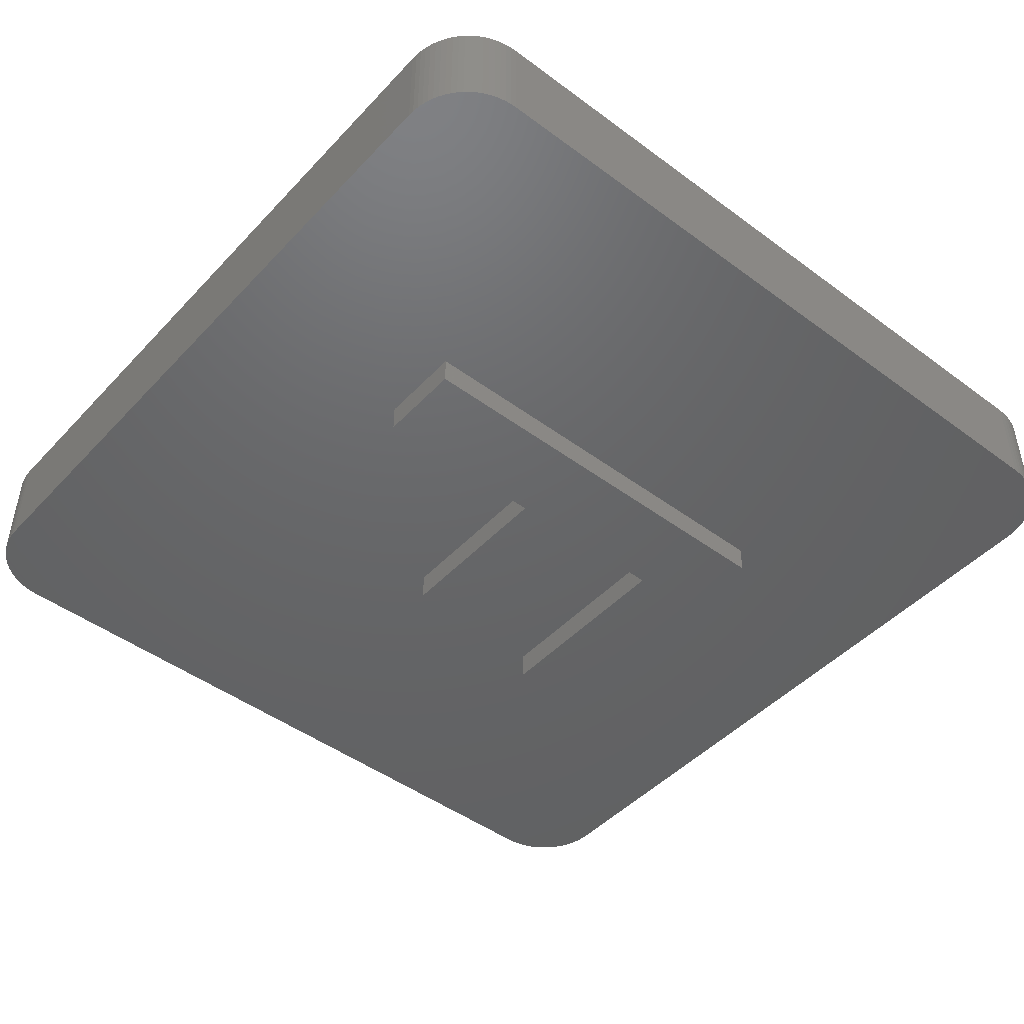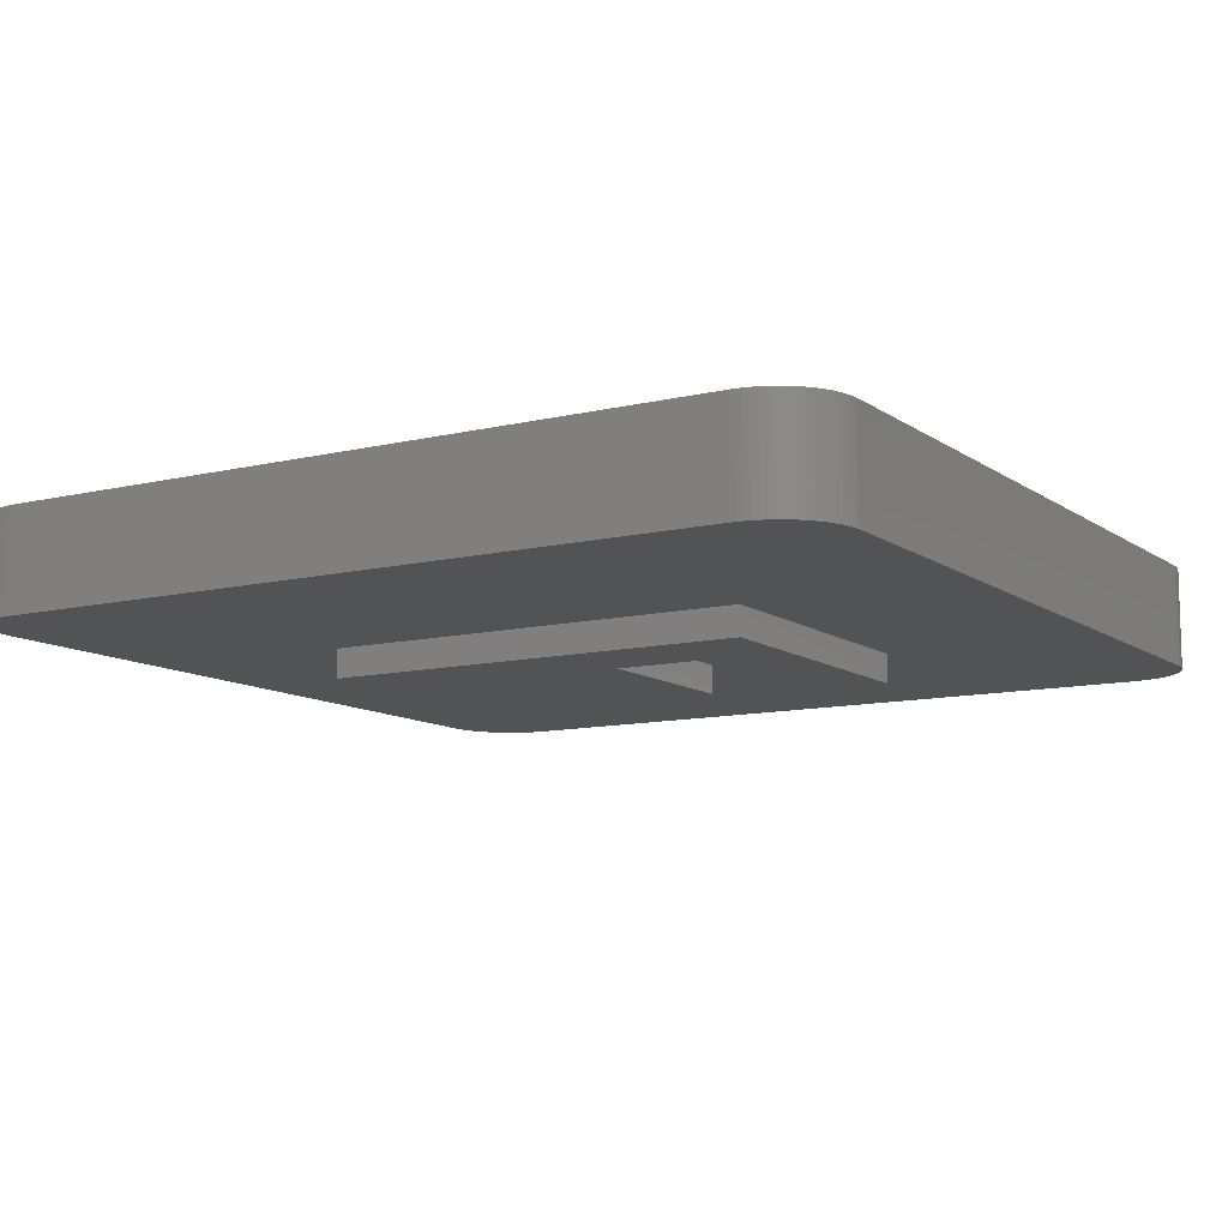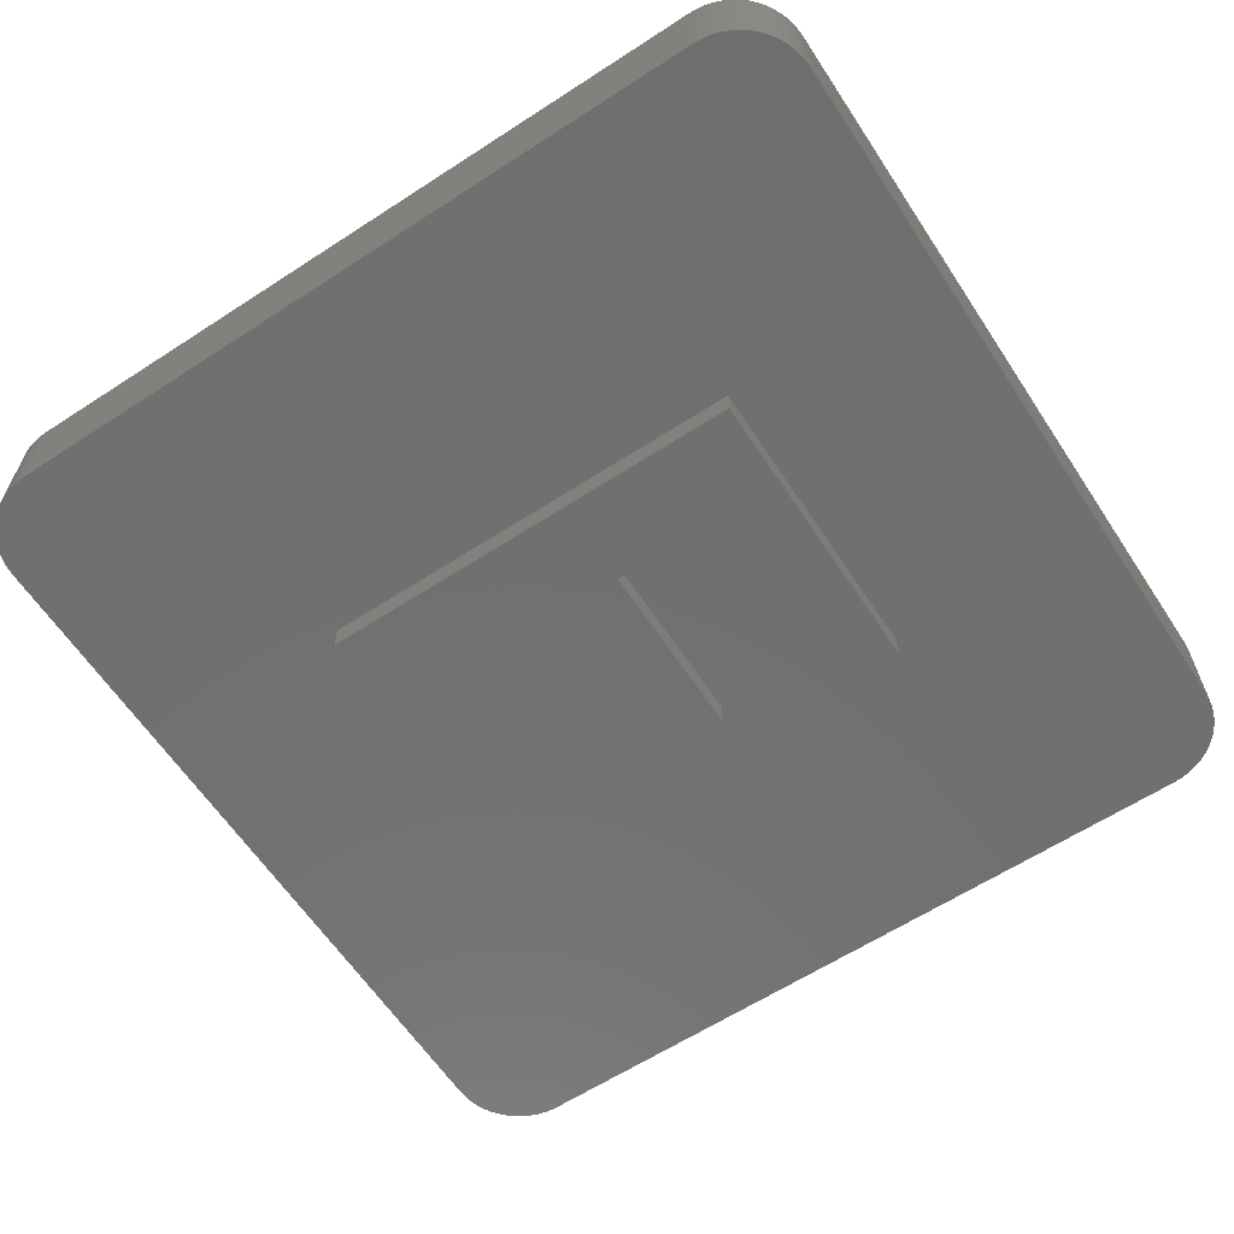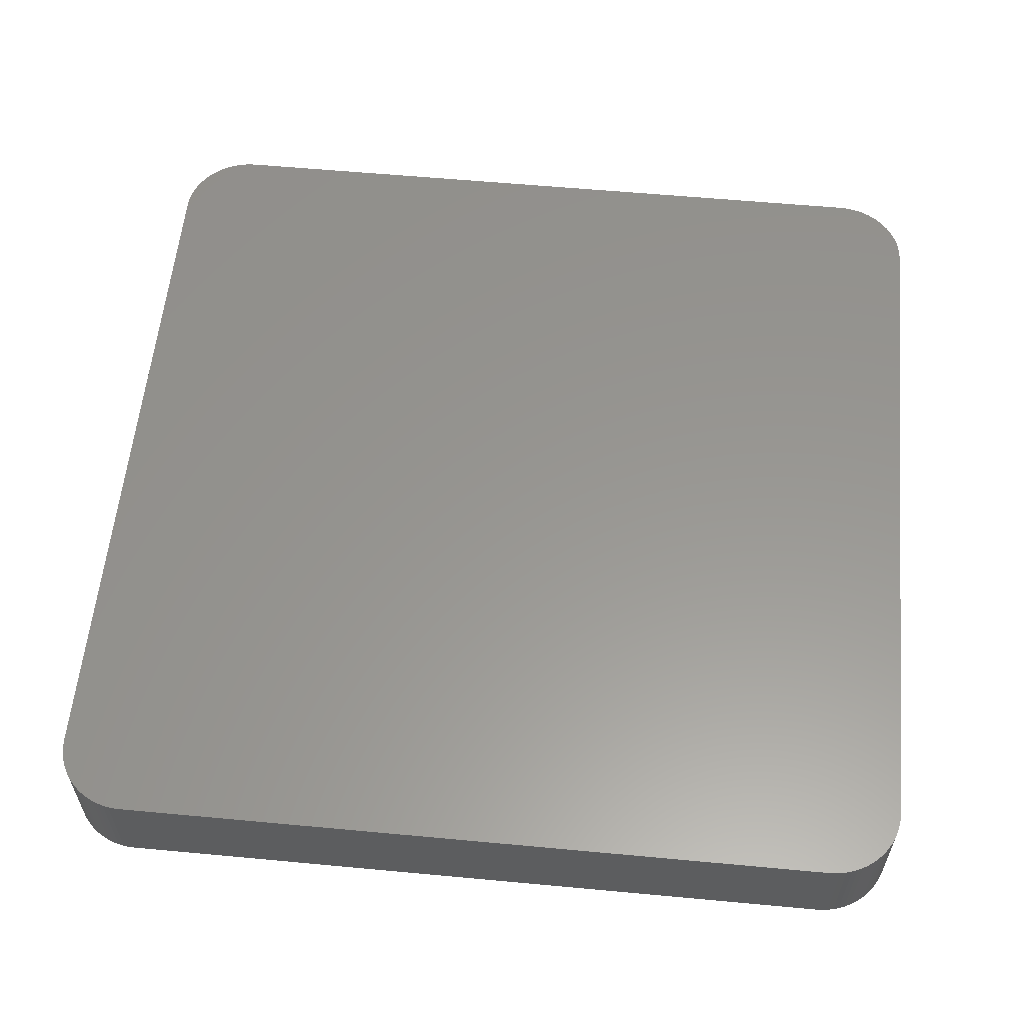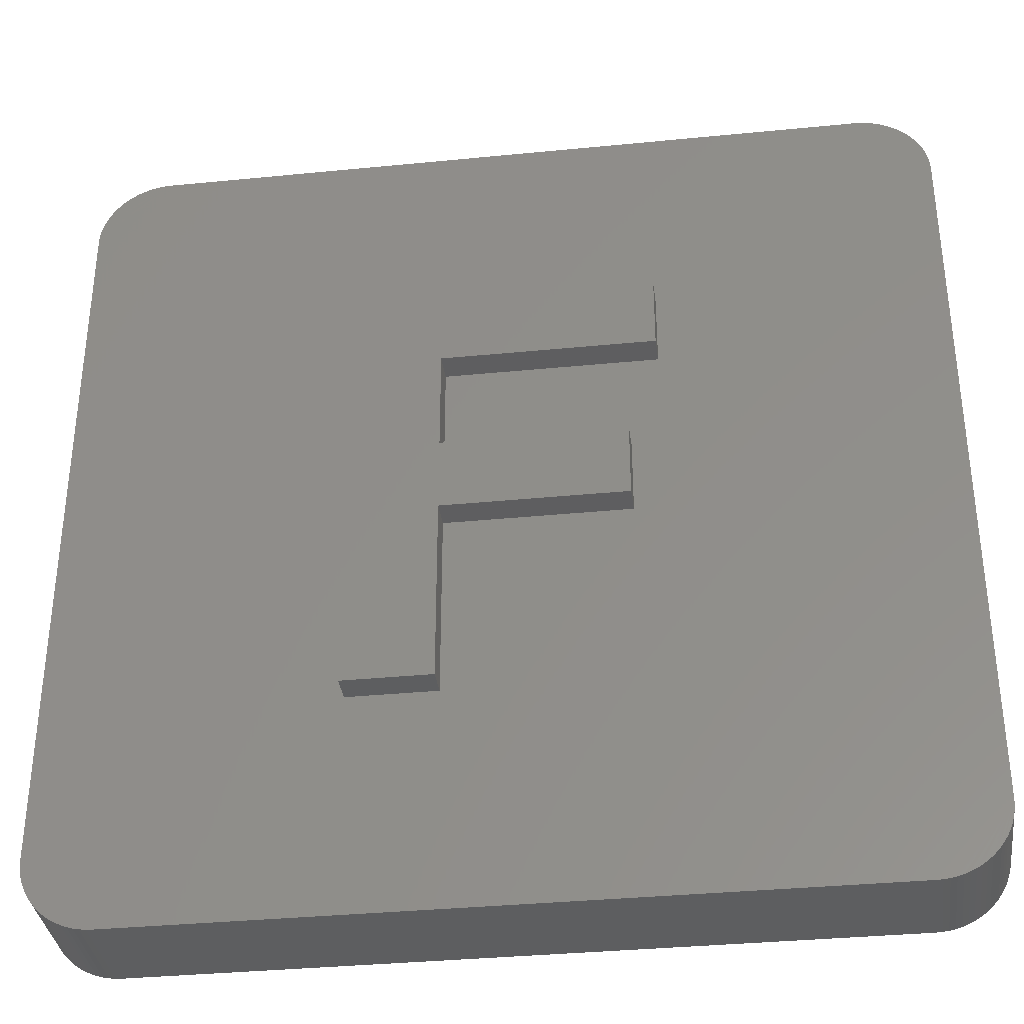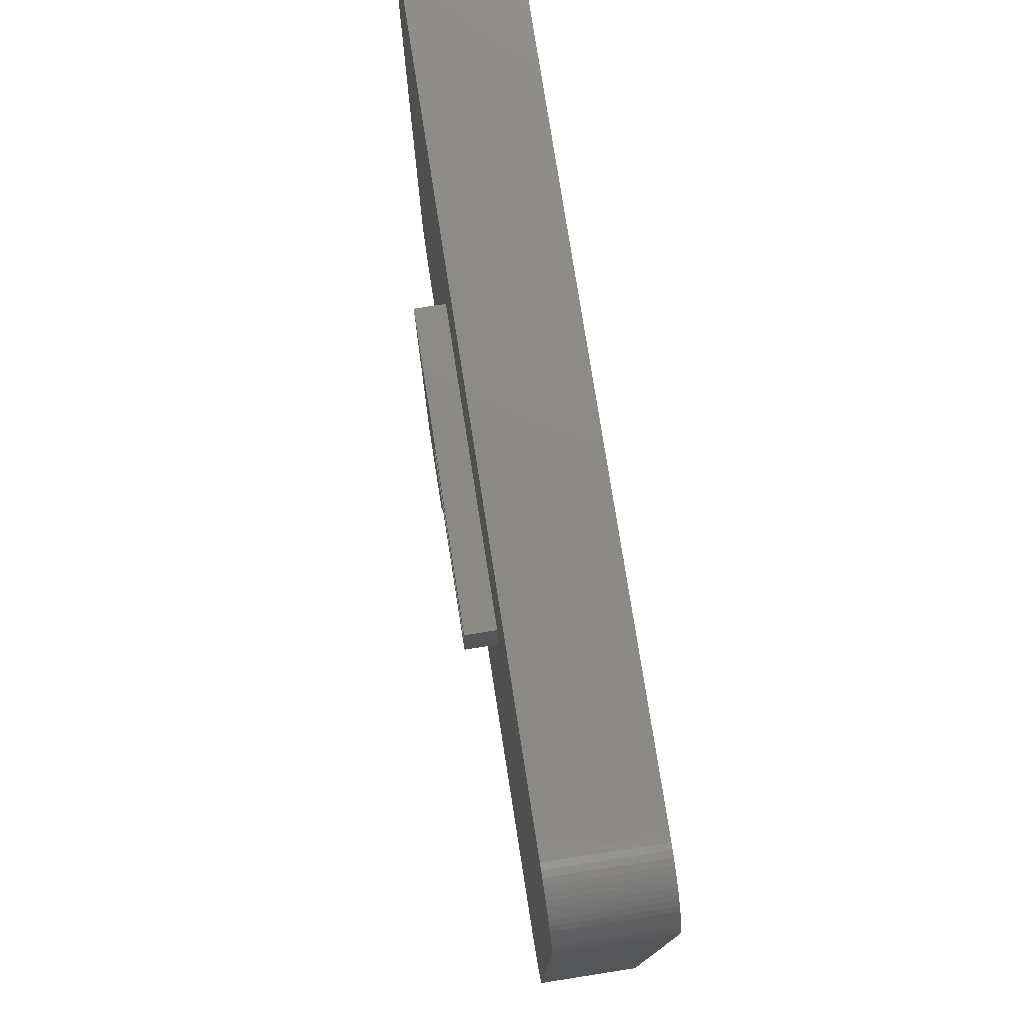
<metadata>
{"format":"stl","ext":"stl","renderer":"f3d","projection":"perspective","resolution":1024,"background":"white","views":[{"elev":-46.4,"azim":-130.2,"up":"+Y"},{"elev":-10.6,"azim":-58.8,"up":"+Y"},{"elev":-62.1,"azim":-56.6,"up":"+Y"},{"elev":58.3,"azim":95.5,"up":"+Y"},{"elev":-35.2,"azim":7.5,"up":"+Z"},{"elev":77.5,"azim":81.1,"up":"+Z"}]}
</metadata>
<code>
# stl→obj: 172 verts, 356 faces
v -97.03 184.8 206.5
v -97.03 184.8 203.5
v -97.03 184.6 206.5
v -97.03 184.6 203.5
v -94.97 184.8 206.5
v -94.97 184.6 206.5
v -94.97 184.8 206
v -94.97 184.6 206
v -96.42 184.8 206
v -96.42 184.6 206
v -96.42 184.8 205.3
v -96.42 184.6 205.3
v -95.17 184.8 205.3
v -95.17 184.6 205.3
v -95.17 184.8 204.8
v -95.17 184.6 204.8
v -96.42 184.8 204.8
v -96.42 184.6 204.8
v -96.42 184.8 203.5
v -96.42 184.6 203.5
v -99 185.5 207.5
v -99 185.5 202.5
v -99 184.8 207.5
v -99 184.8 202.5
v -98.5 184.8 208
v -98.5 185.5 208
v -98.54 184.8 208
v -98.54 185.5 208
v -98.58 184.8 208
v -98.58 185.5 208
v -98.62 184.8 208
v -98.62 185.5 208
v -98.66 184.8 208
v -98.66 185.5 208
v -98.7 184.8 208
v -98.7 185.5 208
v -98.74 184.8 207.9
v -98.74 185.5 207.9
v -98.77 184.8 207.9
v -98.77 185.5 207.9
v -98.81 184.8 207.9
v -98.81 185.5 207.9
v -98.84 184.8 207.9
v -98.84 185.5 207.9
v -98.87 184.8 207.8
v -98.87 185.5 207.8
v -98.89 184.8 207.8
v -98.89 185.5 207.8
v -98.92 184.8 207.8
v -98.92 185.5 207.8
v -98.94 184.8 207.7
v -98.94 185.5 207.7
v -98.96 184.8 207.7
v -98.96 185.5 207.7
v -98.97 184.8 207.7
v -98.97 185.5 207.7
v -98.98 184.8 207.6
v -98.98 185.5 207.6
v -98.99 184.8 207.6
v -98.99 185.5 207.6
v -93.5 185.5 208
v -93.5 184.8 208
v -93 184.8 207.5
v -93 185.5 207.5
v -93.01 184.8 207.6
v -93.01 185.5 207.6
v -93.02 184.8 207.6
v -93.02 185.5 207.6
v -93.03 184.8 207.7
v -93.03 185.5 207.7
v -93.04 184.8 207.7
v -93.04 185.5 207.7
v -93.06 184.8 207.7
v -93.06 185.5 207.7
v -93.08 184.8 207.8
v -93.08 185.5 207.8
v -93.11 184.8 207.8
v -93.11 185.5 207.8
v -93.13 184.8 207.8
v -93.13 185.5 207.8
v -93.16 184.8 207.9
v -93.16 185.5 207.9
v -93.19 184.8 207.9
v -93.19 185.5 207.9
v -93.23 184.8 207.9
v -93.23 185.5 207.9
v -93.26 184.8 207.9
v -93.26 185.5 207.9
v -93.3 184.8 208
v -93.3 185.5 208
v -93.34 184.8 208
v -93.34 185.5 208
v -93.38 184.8 208
v -93.38 185.5 208
v -93.42 184.8 208
v -93.42 185.5 208
v -93.46 184.8 208
v -93.46 185.5 208
v -93 185.5 202.5
v -93 184.8 202.5
v -93.5 184.8 202
v -93.5 185.5 202
v -93.46 184.8 202
v -93.46 185.5 202
v -93.42 184.8 202
v -93.42 185.5 202
v -93.38 184.8 202
v -93.38 185.5 202
v -93.34 184.8 202
v -93.34 185.5 202
v -93.3 184.8 202
v -93.3 185.5 202
v -93.26 184.8 202.1
v -93.26 185.5 202.1
v -93.23 184.8 202.1
v -93.23 185.5 202.1
v -93.19 184.8 202.1
v -93.19 185.5 202.1
v -93.16 184.8 202.1
v -93.16 185.5 202.1
v -93.13 184.8 202.2
v -93.13 185.5 202.2
v -93.11 184.8 202.2
v -93.11 185.5 202.2
v -93.08 184.8 202.2
v -93.08 185.5 202.2
v -93.06 184.8 202.3
v -93.06 185.5 202.3
v -93.04 184.8 202.3
v -93.04 185.5 202.3
v -93.03 184.8 202.3
v -93.03 185.5 202.3
v -93.02 184.8 202.4
v -93.02 185.5 202.4
v -93.01 184.8 202.4
v -93.01 185.5 202.4
v -98.5 185.5 202
v -98.5 184.8 202
v -98.99 184.8 202.4
v -98.99 185.5 202.4
v -98.98 184.8 202.4
v -98.98 185.5 202.4
v -98.97 184.8 202.3
v -98.97 185.5 202.3
v -98.96 184.8 202.3
v -98.96 185.5 202.3
v -98.94 184.8 202.3
v -98.94 185.5 202.3
v -98.92 184.8 202.2
v -98.92 185.5 202.2
v -98.89 184.8 202.2
v -98.89 185.5 202.2
v -98.87 184.8 202.2
v -98.87 185.5 202.2
v -98.84 184.8 202.1
v -98.84 185.5 202.1
v -98.81 184.8 202.1
v -98.81 185.5 202.1
v -98.77 184.8 202.1
v -98.77 185.5 202.1
v -98.74 184.8 202.1
v -98.74 185.5 202.1
v -98.7 184.8 202
v -98.7 185.5 202
v -98.66 184.8 202
v -98.66 185.5 202
v -98.62 184.8 202
v -98.62 185.5 202
v -98.58 184.8 202
v -98.58 185.5 202
v -98.54 184.8 202
v -98.54 185.5 202
f 1 2 3
f 3 2 4
f 5 1 6
f 6 1 3
f 7 5 8
f 8 5 6
f 9 7 10
f 10 7 8
f 11 9 12
f 12 9 10
f 13 11 14
f 14 11 12
f 15 13 16
f 16 13 14
f 17 15 18
f 18 15 16
f 19 17 20
f 20 17 18
f 2 19 4
f 4 19 20
f 20 18 4
f 4 18 3
f 3 18 12
f 3 12 10
f 16 14 18
f 18 14 12
f 8 6 10
f 10 6 3
f 21 22 23
f 23 22 24
f 25 26 27
f 27 26 28
f 27 28 29
f 29 28 30
f 29 30 31
f 31 30 32
f 31 32 33
f 33 32 34
f 33 34 35
f 35 34 36
f 35 36 37
f 37 36 38
f 37 38 39
f 39 38 40
f 39 40 41
f 41 40 42
f 41 42 43
f 43 42 44
f 43 44 45
f 45 44 46
f 45 46 47
f 47 46 48
f 47 48 49
f 49 48 50
f 49 50 51
f 51 50 52
f 51 52 53
f 53 52 54
f 53 54 55
f 55 54 56
f 55 56 57
f 57 56 58
f 57 58 59
f 59 58 60
f 59 60 23
f 23 60 21
f 23 21 23
f 23 21 21
f 61 26 62
f 62 26 25
f 63 64 63
f 63 64 64
f 63 64 65
f 65 64 66
f 65 66 67
f 67 66 68
f 67 68 69
f 69 68 70
f 69 70 71
f 71 70 72
f 71 72 73
f 73 72 74
f 73 74 75
f 75 74 76
f 75 76 77
f 77 76 78
f 77 78 79
f 79 78 80
f 79 80 81
f 81 80 82
f 81 82 83
f 83 82 84
f 83 84 85
f 85 84 86
f 85 86 87
f 87 86 88
f 87 88 89
f 89 88 90
f 89 90 91
f 91 90 92
f 91 92 93
f 93 92 94
f 93 94 95
f 95 94 96
f 95 96 97
f 97 96 98
f 97 98 62
f 62 98 61
f 99 64 100
f 100 64 63
f 101 102 103
f 103 102 104
f 103 104 105
f 105 104 106
f 105 106 107
f 107 106 108
f 107 108 109
f 109 108 110
f 109 110 111
f 111 110 112
f 111 112 113
f 113 112 114
f 113 114 115
f 115 114 116
f 115 116 117
f 117 116 118
f 117 118 119
f 119 118 120
f 119 120 121
f 121 120 122
f 121 122 123
f 123 122 124
f 123 124 125
f 125 124 126
f 125 126 127
f 127 126 128
f 127 128 129
f 129 128 130
f 129 130 131
f 131 130 132
f 131 132 133
f 133 132 134
f 133 134 135
f 135 134 136
f 135 136 100
f 100 136 99
f 100 99 100
f 100 99 99
f 137 102 138
f 138 102 101
f 24 22 24
f 24 22 22
f 24 22 139
f 139 22 140
f 139 140 141
f 141 140 142
f 141 142 143
f 143 142 144
f 143 144 145
f 145 144 146
f 145 146 147
f 147 146 148
f 147 148 149
f 149 148 150
f 149 150 151
f 151 150 152
f 151 152 153
f 153 152 154
f 153 154 155
f 155 154 156
f 155 156 157
f 157 156 158
f 157 158 159
f 159 158 160
f 159 160 161
f 161 160 162
f 161 162 163
f 163 162 164
f 163 164 165
f 165 164 166
f 165 166 167
f 167 166 168
f 167 168 169
f 169 168 170
f 169 170 171
f 171 170 172
f 171 172 138
f 138 172 137
f 1 23 2
f 2 23 24
f 2 24 138
f 138 24 171
f 171 24 169
f 169 24 167
f 167 24 165
f 165 24 163
f 163 24 161
f 161 24 159
f 159 24 157
f 157 24 155
f 155 24 153
f 153 24 151
f 151 24 149
f 149 24 147
f 147 24 145
f 145 24 143
f 143 24 141
f 141 24 139
f 139 24 24
f 23 1 25
f 25 1 5
f 25 5 62
f 62 5 63
f 62 63 63
f 5 7 63
f 63 7 100
f 100 7 13
f 100 13 15
f 7 9 13
f 13 9 11
f 17 19 15
f 15 19 101
f 15 101 100
f 100 101 103
f 100 103 105
f 101 19 138
f 138 19 2
f 105 107 100
f 100 107 109
f 100 109 111
f 111 113 100
f 100 113 115
f 100 115 117
f 117 119 100
f 100 119 121
f 100 121 123
f 123 125 100
f 100 125 127
f 100 127 129
f 129 131 100
f 100 131 133
f 100 133 135
f 135 100 100
f 63 65 62
f 62 65 67
f 62 67 69
f 69 71 62
f 62 71 73
f 62 73 75
f 75 77 62
f 62 77 79
f 62 79 81
f 81 83 62
f 62 83 85
f 62 85 87
f 87 89 62
f 62 89 91
f 62 91 93
f 93 95 62
f 62 95 97
f 27 29 25
f 25 29 31
f 25 31 33
f 33 35 25
f 25 35 37
f 25 37 39
f 39 41 25
f 25 41 43
f 25 43 45
f 45 47 25
f 25 47 49
f 25 49 51
f 51 53 25
f 25 53 55
f 25 55 57
f 57 59 25
f 25 59 23
f 25 23 23
f 172 22 137
f 137 22 64
f 137 64 99
f 172 170 22
f 22 170 168
f 22 168 166
f 166 164 22
f 22 164 162
f 22 162 160
f 160 158 22
f 22 158 156
f 22 156 154
f 154 152 22
f 22 152 150
f 22 150 148
f 148 146 22
f 22 146 144
f 22 144 142
f 142 140 22
f 22 140 22
f 64 22 61
f 61 22 21
f 61 21 26
f 26 21 21
f 26 21 60
f 60 58 26
f 26 58 56
f 26 56 54
f 54 52 26
f 26 52 50
f 26 50 48
f 48 46 26
f 26 46 44
f 26 44 42
f 42 40 26
f 26 40 38
f 26 38 36
f 36 34 26
f 26 34 32
f 26 32 30
f 30 28 26
f 98 96 61
f 61 96 94
f 61 94 92
f 92 90 61
f 61 90 88
f 61 88 86
f 86 84 61
f 61 84 82
f 61 82 80
f 80 78 61
f 61 78 76
f 61 76 74
f 74 72 61
f 61 72 70
f 61 70 68
f 68 66 61
f 61 66 64
f 61 64 64
f 99 136 99
f 99 136 134
f 99 134 132
f 132 130 99
f 99 130 128
f 99 128 126
f 126 124 99
f 99 124 122
f 99 122 120
f 120 118 99
f 99 118 116
f 99 116 114
f 114 112 99
f 99 112 110
f 99 110 108
f 108 106 99
f 99 106 104
f 99 104 102
f 102 137 99

</code>
